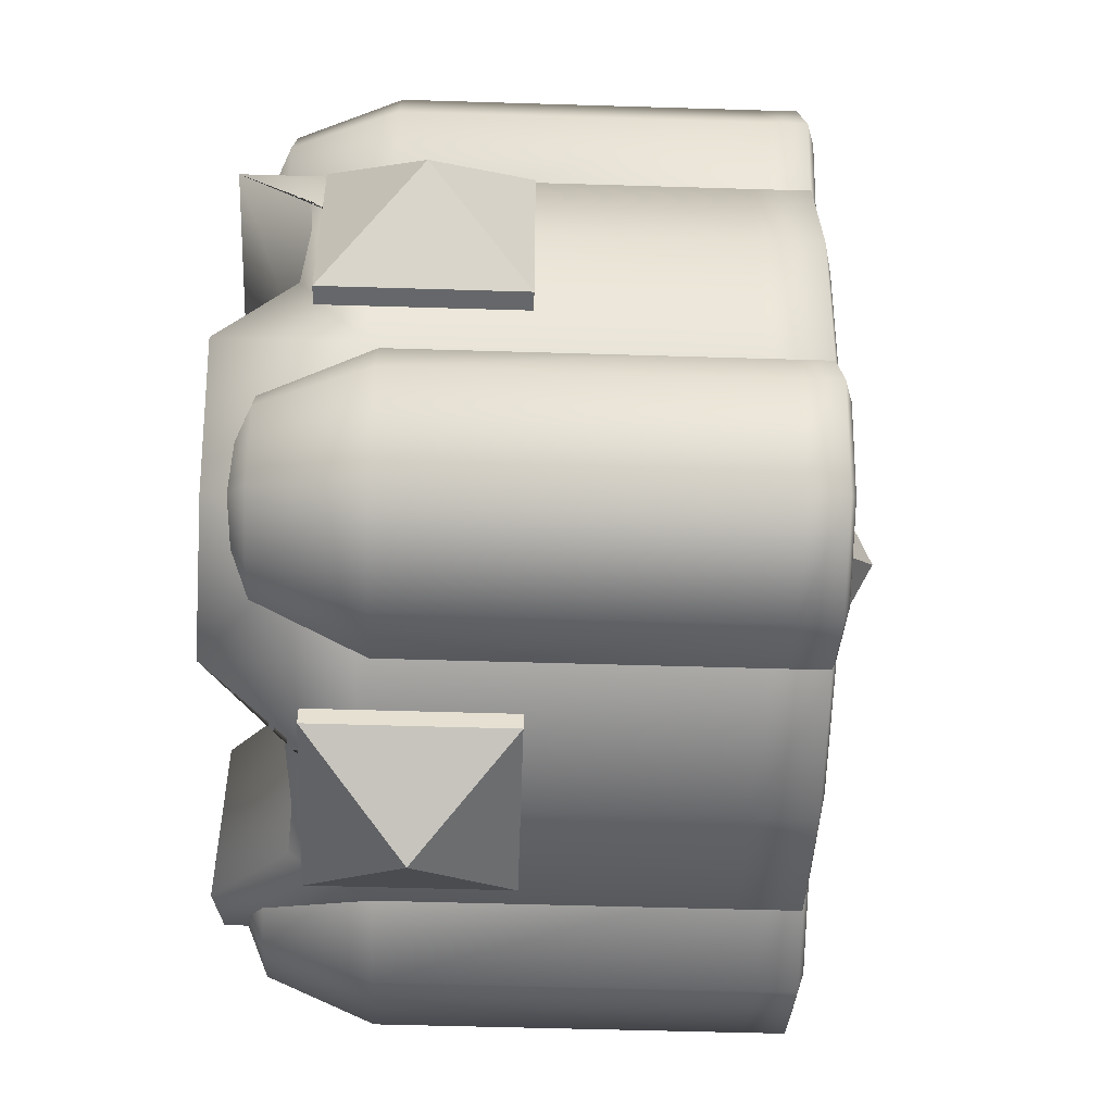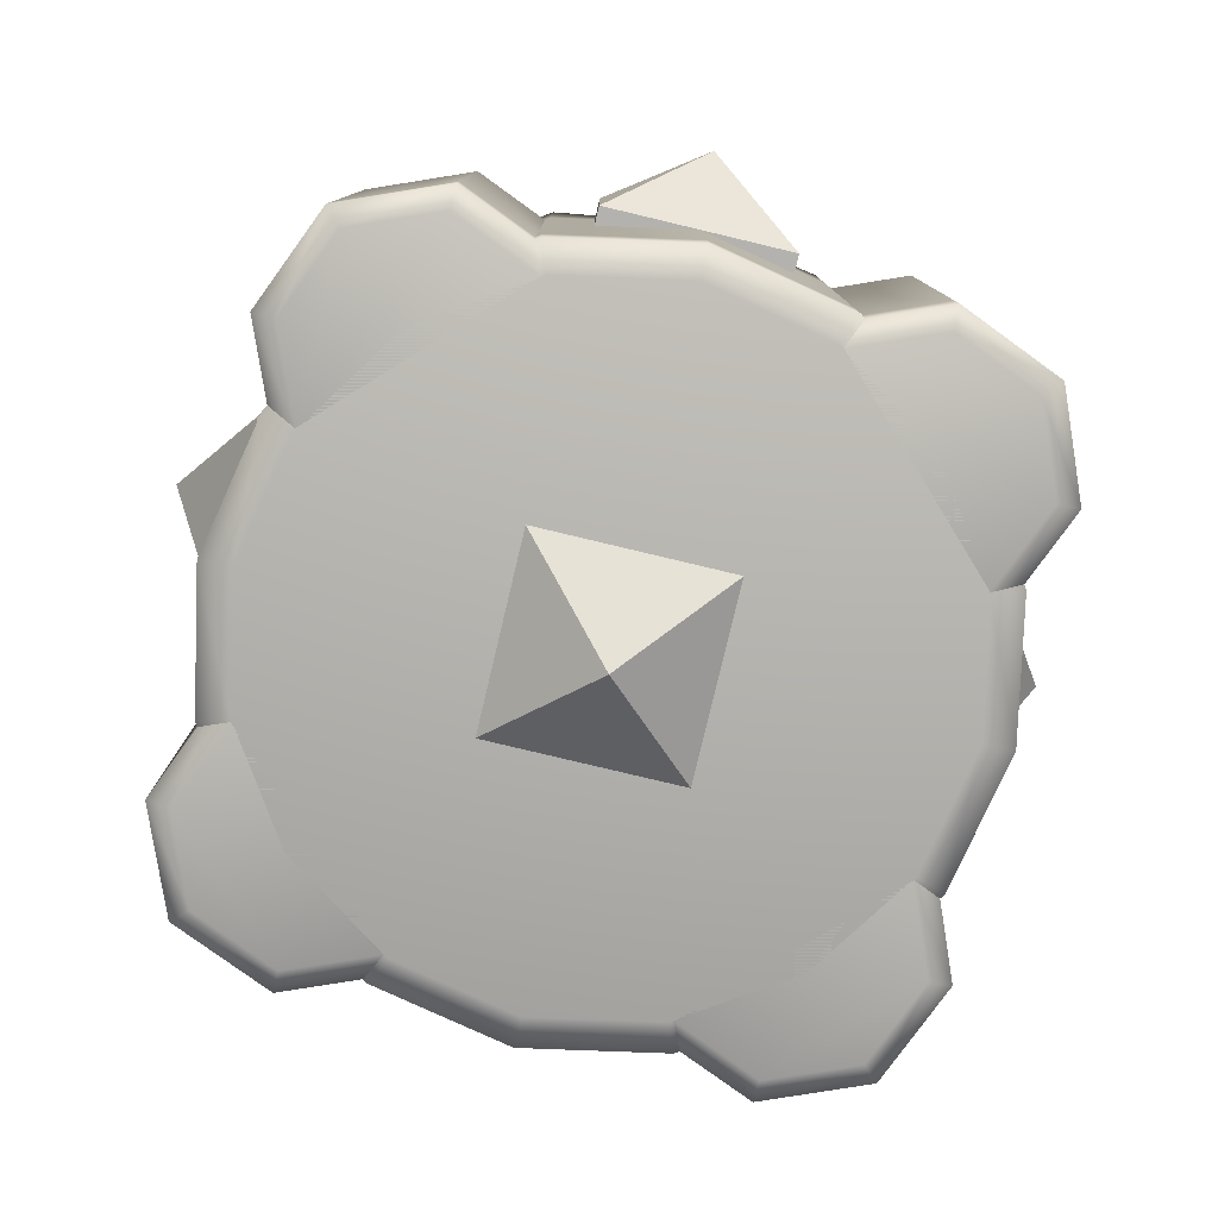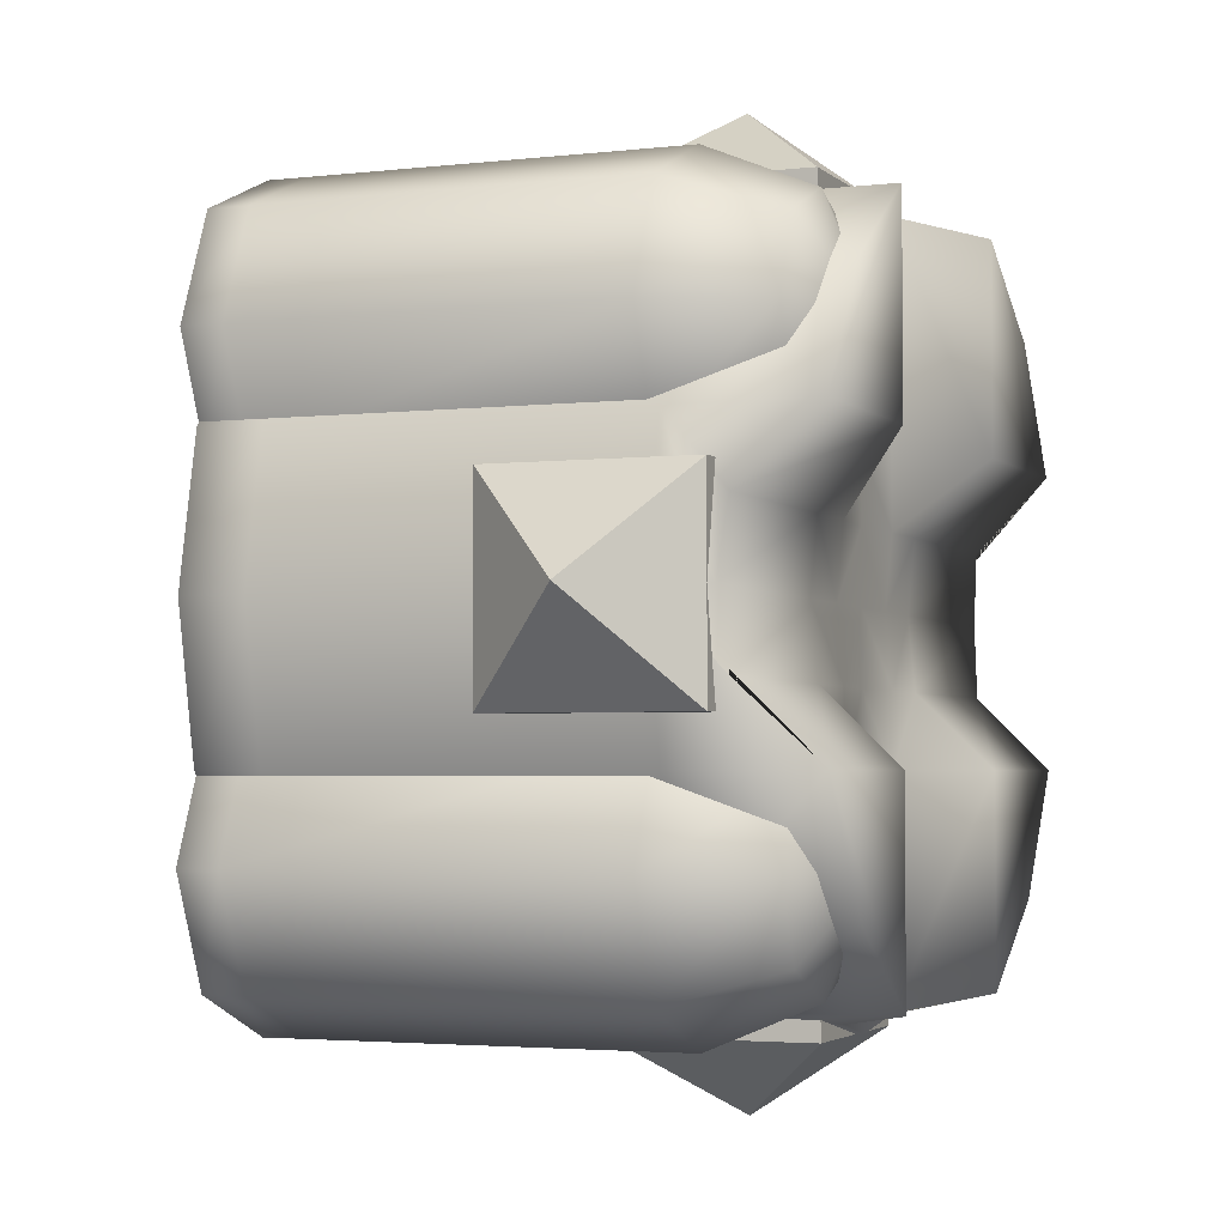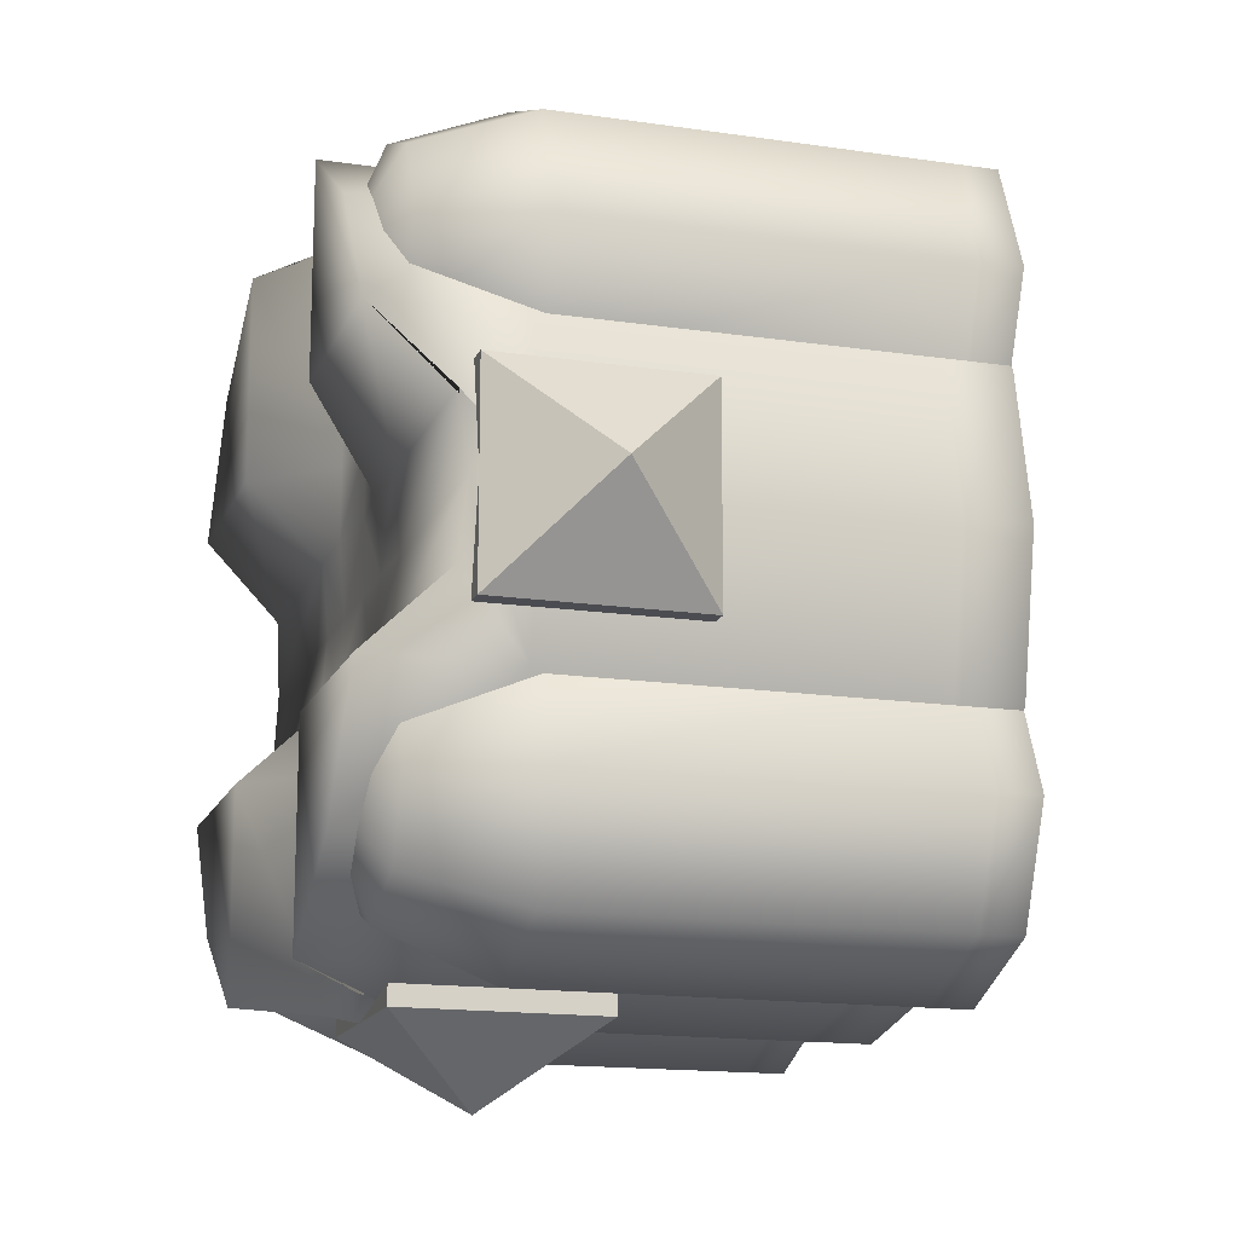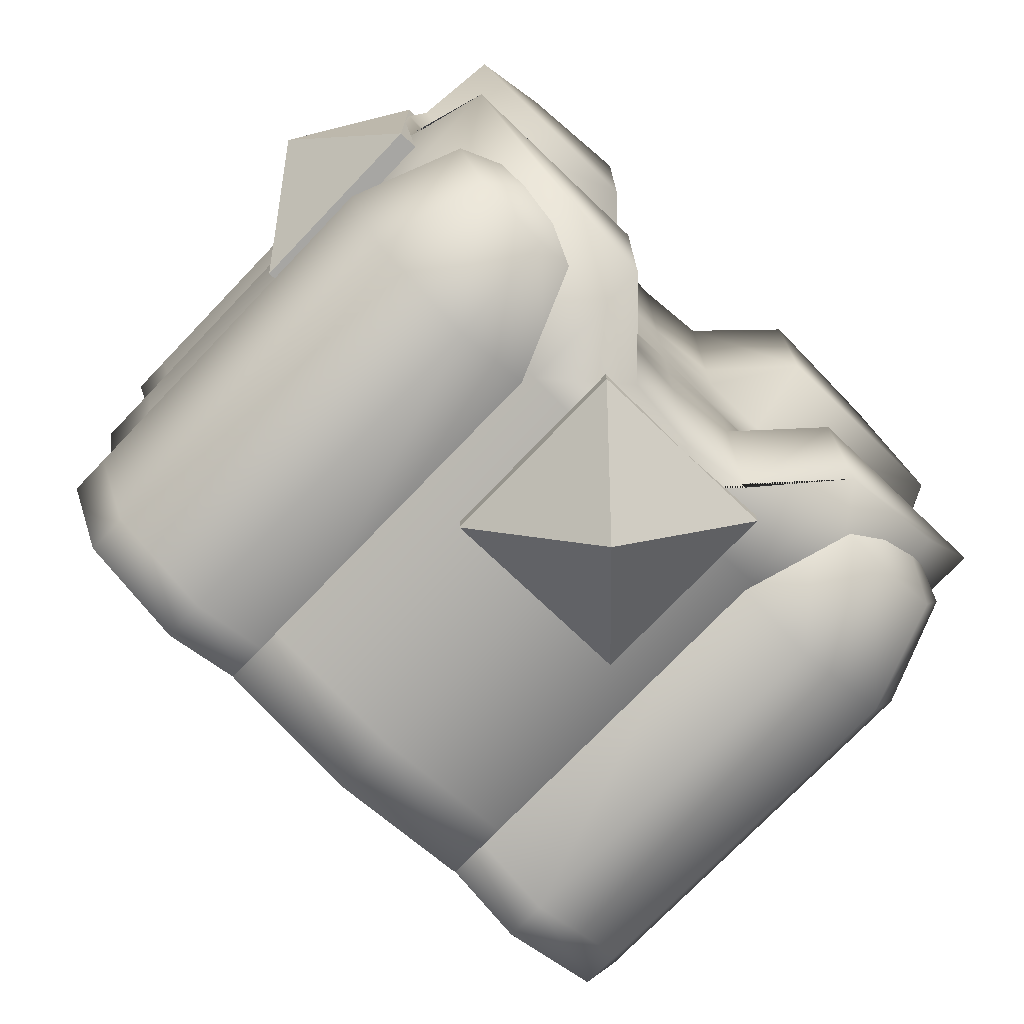
<metadata>
{"format":"obj","ext":"obj","renderer":"f3d","projection":"perspective","resolution":1024,"background":"white","views":[{"elev":-52.2,"azim":-91.9,"up":"+Z"},{"elev":-79.8,"azim":-13.4,"up":"+Y"},{"elev":-3.1,"azim":112.1,"up":"+Z"},{"elev":-15.5,"azim":-107.4,"up":"+Z"},{"elev":-74.1,"azim":136.3,"up":"+Z"}]}
</metadata>
<code>
o Cylinder
v 0 -0.49 -0.5
v 0 0.1414 -0.5
v 0.1913 -0.49 -0.4619
v 0.1913 0.25 -0.4619
v 0.3536 -0.49 -0.3536
v 0.3536 0.25 -0.3536
v 0.4619 -0.49 -0.1913
v 0.4619 0.25 -0.1913
v 0.5 -0.49 0
v 0.5 0.1414 0
v 0.4619 -0.49 0.1913
v 0.4619 0.25 0.1913
v 0.3536 -0.49 0.3536
v 0.3536 0.25 0.3536
v 0.1913 -0.49 0.4619
v 0.1913 0.25 0.4619
v 0 -0.49 0.5
v 0 0.1414 0.5
v -0.1913 -0.49 0.4619
v -0.1913 0.25 0.4619
v -0.3536 -0.49 0.3536
v -0.3536 0.25 0.3536
v -0.4619 -0.49 0.1913
v -0.4619 0.25 0.1913
v -0.5 -0.49 -0
v -0.5 0.1414 -0
v -0.4619 -0.49 -0.1913
v -0.4619 0.25 -0.1913
v -0.3536 -0.49 -0.3536
v -0.3536 0.25 -0.3536
v -0.1913 -0.49 -0.4619
v -0.1913 0.25 -0.4619
v 0 0.1414 0.1913
v 0 0.1414 -1.2e-05
v 0 0.1414 -0.1913
v 0.1913 0.25 0.1913
v 0.1913 0.1414 -2e-05
v 0.1913 0.25 -0.1914
v -0.1913 0.25 -0.1914
v -0.1913 0.1414 -1.4e-05
v -0.1913 0.25 0.1913
v 0.1913 0.15 0.09564
v 0 0.1414 0.09566
v 0.481 0.15 0.09567
v -0.1913 0.15 0.09564
v -0.481 0.15 0.09567
v -0.481 0.15 -0.09567
v -0.1913 0.15 -0.09569
v 0 0.1414 -0.09568
v 0.1913 0.15 -0.0957
v 0.481 0.15 -0.09567
v 0.09567 0.15 -0.09569
v 0.09567 0.15 -0.481
v 0.09567 0.15 0.09565
v 0.09567 0.15 0.1913
v 0.09567 0.15 0.481
v 0.09567 0.1414 -1.6e-05
v 0.09567 0.15 -0.1914
v -0.09567 0.1414 -1.3e-05
v -0.09567 0.15 -0.481
v -0.09567 0.15 0.481
v -0.09567 0.15 -0.09568
v -0.09567 0.15 0.09565
v -0.09567 0.15 -0.1914
v -0.09567 0.15 0.1913
v -0.4619 0.065 -0.1913
v -0.3536 0.065 -0.3536
v -0.1913 0.065 -0.4619
v 0.1913 0.065 -0.4619
v 0.3536 0.065 -0.3536
v 0.4619 0.065 -0.1913
v -0.1913 0.065 0.4619
v -0.3536 0.065 0.3536
v -0.4619 0.065 0.1913
v 0.4619 0.065 0.1913
v 0.3536 0.065 0.3536
v 0.1913 0.065 0.4619
v 0 0.065 0.5
v -0.5 0.065 -0
v 0 0.065 -0.5
v 0.5 0.065 0
v -0.132 0.132 -0.5
v 0 0 -0.6
v -0.5 0.132 0.132
v -0.132 -0.5 0.132
v -0.132 -0.5 -0.132
v 0.5 -0.132 0.132
v 0.5 -0.132 -0.132
v 0.5 0.132 -0.132
v 0.5 0.132 0.132
v 0.6 -0 1e-06
v 0.132 0.132 -0.5
v 0.132 -0.132 -0.5
v -0.132 -0.132 -0.5
v -0.6 0 1e-06
v -0.5 0.132 -0.132
v -0.5 -0.132 -0.132
v -0.5 -0.132 0.132
v 0.132 -0.5 0.132
v -0 -0.6 0
v 0.132 -0.5 -0.132
v -0.132 0.132 0.5
v 0.132 -0.132 0.5
v 0.132 0.132 0.5
v 0 -0 0.6
v -0.132 -0.132 0.5
v -0.4 -0.132 0.132
v -0.4 -0.132 -0.132
v -0.4 0.132 -0.132
v -0.4 0.132 0.132
v 0.4 -0.132 0.132
v 0.4 -0.132 -0.132
v 0.4 0.132 -0.132
v 0.4 0.132 0.132
v -0.132 0.132 -0.4
v 0.132 0.132 -0.4
v 0.132 -0.132 -0.4
v -0.132 -0.132 -0.4
v -0.132 0.132 0.4
v 0.132 -0.132 0.4
v 0.132 0.132 0.4
v -0.132 -0.132 0.4
v -0.132 -0.4 0.132
v -0.132 -0.4 -0.132
v 0.132 -0.4 0.132
v 0.132 -0.4 -0.132
v -0.3 -0.49 -0.5
v -0.3 0.05 -0.5
v -0.1586 -0.49 -0.4414
v -0.1586 0.05 -0.4414
v -0.1 0.05 -0.3
v -0.3 0.05 -0.1
v -0.4414 -0.49 -0.1586
v -0.5 -0.49 -0.3
v -0.5 0.05 -0.3
v -0.4414 -0.49 -0.4414
v -0.2 0.1914 -0.4
v -0.1586 0.1914 -0.3
v -0.2 0.1914 -0.2
v -0.1586 0.05 -0.1586
v -0.3 0.1914 -0.1586
v -0.4 0.1914 -0.2
v -0.4414 0.05 -0.1586
v -0.3 0.25 -0.3
v -0.4414 0.1914 -0.3
v -0.4 0.1914 -0.4
v -0.4414 0.05 -0.4414
v -0.3 0.1914 -0.4414
v 0.3 -0.49 -0.5
v 0.3 0.05 -0.5
v 0.4414 -0.49 -0.4414
v 0.4414 0.05 -0.4414
v 0.5 -0.49 -0.3
v 0.5 0.05 -0.3
v 0.4414 -0.49 -0.1586
v 0.3 0.05 -0.1
v 0.1 0.05 -0.3
v 0.1586 -0.49 -0.4414
v 0.4 0.1914 -0.4
v 0.4414 0.1914 -0.3
v 0.4 0.1914 -0.2
v 0.4414 0.05 -0.1586
v 0.3 0.1914 -0.1586
v 0.2 0.1914 -0.2
v 0.1586 0.05 -0.1586
v 0.3 0.25 -0.3
v 0.1586 0.1914 -0.3
v 0.2 0.1914 -0.4
v 0.1586 0.05 -0.4414
v 0.3 0.1914 -0.4414
v -0.3 0.05 0.1
v -0.1586 0.05 0.1586
v -0.1 0.05 0.3
v -0.1586 -0.49 0.4414
v -0.3 -0.49 0.5
v -0.3 0.05 0.5
v -0.4414 -0.49 0.4414
v -0.5 -0.49 0.3
v -0.5 0.05 0.3
v -0.4414 -0.49 0.1586
v -0.2 0.1914 0.2
v -0.1586 0.1914 0.3
v -0.2 0.1914 0.4
v -0.1586 0.05 0.4414
v -0.3 0.1914 0.4414
v -0.4 0.1914 0.4
v -0.4414 0.05 0.4414
v -0.3 0.25 0.3
v -0.4414 0.1914 0.3
v -0.4 0.1914 0.2
v -0.4414 0.05 0.1586
v -0.3 0.1914 0.1586
v 0.3 0.05 0.1
v 0.4414 -0.49 0.1586
v 0.4414 0.05 0.1586
v 0.5 -0.49 0.3
v 0.5 0.05 0.3
v 0.4414 -0.49 0.4414
v 0.3 -0.49 0.5
v 0.3 0.05 0.5
v 0.1586 -0.49 0.4414
v 0.1 0.05 0.3
v 0.4 0.1914 0.2
v 0.4414 0.1914 0.3
v 0.4 0.1914 0.4
v 0.4414 0.05 0.4414
v 0.3 0.1914 0.4414
v 0.2 0.1914 0.4
v 0.1586 0.05 0.4414
v 0.3 0.25 0.3
v 0.1586 0.1914 0.3
v 0.2 0.1914 0.2
v 0.1586 0.05 0.1586
v 0.3 0.1914 0.1586
v 0.3 -0.4363 -0.5
v 0.4414 -0.4363 -0.4414
v 0.5 -0.4363 -0.3
v 0.4414 -0.4363 -0.1586
v 0.1586 -0.4363 -0.4414
v 0.4414 -0.4363 0.1586
v 0.5 -0.4363 0.3
v 0.3 -0.4363 0.5
v 0.1586 -0.4363 0.4414
v 0.4414 -0.4363 0.4414
v -0.3 -0.4363 0.5
v -0.5 -0.4363 0.3
v -0.4414 -0.4363 0.4414
v -0.1586 -0.4363 0.4414
v -0.4414 -0.4363 0.1586
v -0.3 -0.4363 -0.5
v -0.1586 -0.4363 -0.4414
v -0.5 -0.4363 -0.3
v -0.4414 -0.4363 -0.1586
v -0.4414 -0.4363 -0.4414
v -0.3 -0.5 -0.468
v -0.1812 -0.5 -0.4188
v -0.4188 -0.5 -0.1812
v -0.468 -0.5 -0.3
v -0.4188 -0.5 -0.4188
v 0.3 -0.5 -0.468
v 0.4188 -0.5 -0.4188
v 0.468 -0.5 -0.3
v 0.4188 -0.5 -0.1812
v 0.1812 -0.5 -0.4188
v -0.4188 -0.5 0.1812
v -0.1812 -0.5 0.4188
v -0.3 -0.5 0.468
v -0.4188 -0.5 0.4188
v -0.468 -0.5 0.3
v 0.1812 -0.5 0.4188
v 0.4188 -0.5 0.1812
v 0.468 -0.5 0.3
v 0.4188 -0.5 0.4188
v 0.3 -0.5 0.468
v -0 -0.5 -0.4562
v 0.1746 -0.5 -0.4215
v 0.3226 -0.5 -0.3226
v 0.4215 -0.5 -0.1746
v 0.4562 -0.5 0
v 0.4215 -0.5 0.1746
v 0.3226 -0.5 0.3226
v 0.1746 -0.5 0.4215
v 0 -0.5 0.4562
v -0.1746 -0.5 0.4215
v -0.3226 -0.5 0.3226
v -0.4215 -0.5 0.1746
v -0.4562 -0.5 -0
v -0.4215 -0.5 -0.1746
v -0.3226 -0.5 -0.3226
v -0.1746 -0.5 -0.4215
v 0.1913 -0.4068 -0.4619
v 0.3536 -0.4068 -0.3536
v 0.4619 -0.4068 -0.1913
v 0.5 -0.4068 0
v 0.4619 -0.4068 0.1913
v 0.3536 -0.4068 0.3536
v 0.1913 -0.4068 0.4619
v 0 -0.4068 0.5
v -0.1913 -0.4068 0.4619
v -0.3536 -0.4068 0.3536
v -0.4619 -0.4068 0.1913
v -0.5 -0.4068 -0
v -0.4619 -0.4068 -0.1913
v -0.3536 -0.4068 -0.3536
v -0.1913 -0.4068 -0.4619
v 0 -0.4068 -0.5
f 94 82 83
f 98 84 95
f 85 86 100
f 87 88 91
f 90 91 89
f 91 88 89
f 90 87 91
f 93 83 92
f 83 82 92
f 93 94 83
f 97 95 96
f 95 84 96
f 97 98 95
f 99 100 101
f 100 86 101
f 99 85 100
f 106 105 102
f 103 104 105
f 105 104 102
f 103 105 106
f 97 96 109 108
f 103 106 122 120
f 98 97 108 107
f 84 98 107 110
f 96 84 110 109
f 90 89 113 114
f 87 90 114 111
f 88 87 111 112
f 89 88 112 113
f 93 92 116 117
f 82 94 118 115
f 94 93 117 118
f 92 82 115 116
f 102 104 121 119
f 106 102 119 122
f 104 103 120 121
f 85 99 125 123
f 99 101 126 125
f 101 86 124 126
f 86 85 123 124
f 286 80 69 271
f 69 4 6 70
f 70 6 8 71
f 273 71 81 274
f 274 81 75 275
f 75 12 14 76
f 76 14 16 77
f 277 77 78 278
f 278 78 72 279
f 72 20 22 73
f 73 22 24 74
f 281 74 79 282
f 282 79 66 283
f 66 28 30 67
f 4 38 8 6
f 67 30 32 68
f 285 68 80 286
f 18 33 65 61
f 20 41 24 22
f 16 36 55 56
f 41 65 63 45
f 40 59 62 48
f 39 64 60 32
f 24 41 45 46
f 26 40 48 47
f 28 39 32 30
f 8 38 50 51
f 10 37 42 44
f 12 36 16 14
f 33 55 54 43
f 34 57 52 49
f 35 58 53 2
f 44 42 36 12
f 43 54 57 34
f 46 45 40 26
f 45 63 59 40
f 47 48 39 28
f 48 62 64 39
f 51 50 37 10
f 49 52 58 35
f 53 58 38 4
f 58 52 50 38
f 54 55 36 42
f 56 55 33 18
f 57 54 42 37
f 52 57 37 50
f 61 65 41 20
f 64 62 49 35
f 62 59 34 49
f 59 63 43 34
f 60 64 35 2
f 63 65 33 43
f 7 9 259 258
f 284 67 68 285
f 283 66 67 284
f 272 70 71 273
f 271 69 70 272
f 280 73 74 281
f 279 72 73 280
f 276 76 77 277
f 275 75 76 276
f 72 78 18 61 20
f 78 77 16 56 18
f 79 74 24 46 26
f 66 79 26 47 28
f 80 68 32 60 2
f 69 80 2 53 4
f 81 71 8 51 10
f 75 81 10 44 12
f 230 128 130 231
f 233 143 135 232
f 232 135 147 234
f 234 147 128 230
f 148 144 137
f 128 148 137 130
f 130 137 138 131
f 137 144 138
f 138 144 139
f 131 138 139 140
f 139 144 141
f 140 139 141 132
f 141 144 142
f 132 141 142 143
f 142 144 145
f 143 142 145 135
f 145 144 146
f 135 145 146 147
f 146 144 148
f 147 146 148 128
f 215 150 152 216
f 216 152 154 217
f 217 154 162 218
f 219 169 150 215
f 199 201 250 254
f 170 166 159
f 150 170 159 152
f 152 159 160 154
f 159 166 160
f 160 166 161
f 154 160 161 162
f 161 166 163
f 162 161 163 156
f 163 166 164
f 156 163 164 165
f 164 166 167
f 165 164 167 157
f 167 166 168
f 157 167 168 169
f 168 166 170
f 169 168 170 150
f 228 184 176 225
f 225 176 187 227
f 227 187 179 226
f 226 179 191 229
f 192 188 181
f 171 192 181 172
f 172 181 182 173
f 181 188 182
f 182 188 183
f 173 182 183 184
f 183 188 185
f 184 183 185 176
f 185 188 186
f 176 185 186 187
f 186 188 189
f 187 186 189 179
f 189 188 190
f 179 189 190 191
f 190 188 192
f 191 190 192 171
f 220 195 197 221
f 221 197 206 224
f 224 206 200 222
f 222 200 209 223
f 214 210 203
f 193 214 203 195
f 195 203 204 197
f 203 210 204
f 204 210 205
f 197 204 205 206
f 205 210 207
f 206 205 207 200
f 207 210 208
f 200 207 208 209
f 208 210 211
f 209 208 211 202
f 211 210 212
f 202 211 212 213
f 212 210 214
f 213 212 214 193
f 158 219 215 149
f 153 217 218 155
f 151 216 217 153
f 149 215 216 151
f 199 222 223 201
f 198 224 222 199
f 196 221 224 198
f 194 220 221 196
f 178 226 229 180
f 177 227 226 178
f 175 225 227 177
f 174 228 225 175
f 136 234 230 127
f 134 232 234 136
f 133 233 232 134
f 127 230 231 129
f 235 236 237 238 239
f 240 241 242 243 244
f 245 246 247 248 249
f 149 151 241 240
f 158 149 240 244
f 174 175 247 246
f 133 134 238 237
f 151 153 242 241
f 175 177 248 247
f 134 136 239 238
f 177 178 249 248
f 127 129 236 235
f 194 196 252 251
f 136 127 235 239
f 153 155 243 242
f 178 180 245 249
f 196 198 253 252
f 198 199 254 253
f 259 260 261 262 263 264 265 266 267 268 269 270 255 256 257 258
f 17 19 264 263
f 27 29 269 268
f 3 5 257 256
f 13 15 262 261
f 23 25 267 266
f 9 11 260 259
f 19 21 265 264
f 29 31 270 269
f 5 7 258 257
f 15 17 263 262
f 1 3 256 255
f 25 27 268 267
f 11 13 261 260
f 21 23 266 265
f 31 1 255 270
f 250 251 252 253 254
f 11 275 276 13
f 13 276 277 15
f 19 279 280 21
f 21 280 281 23
f 3 271 272 5
f 5 272 273 7
f 27 283 284 29
f 29 284 285 31
f 31 285 286 1
f 25 282 283 27
f 23 281 282 25
f 17 278 279 19
f 15 277 278 17
f 9 274 275 11
f 7 273 274 9
f 1 286 271 3

</code>
